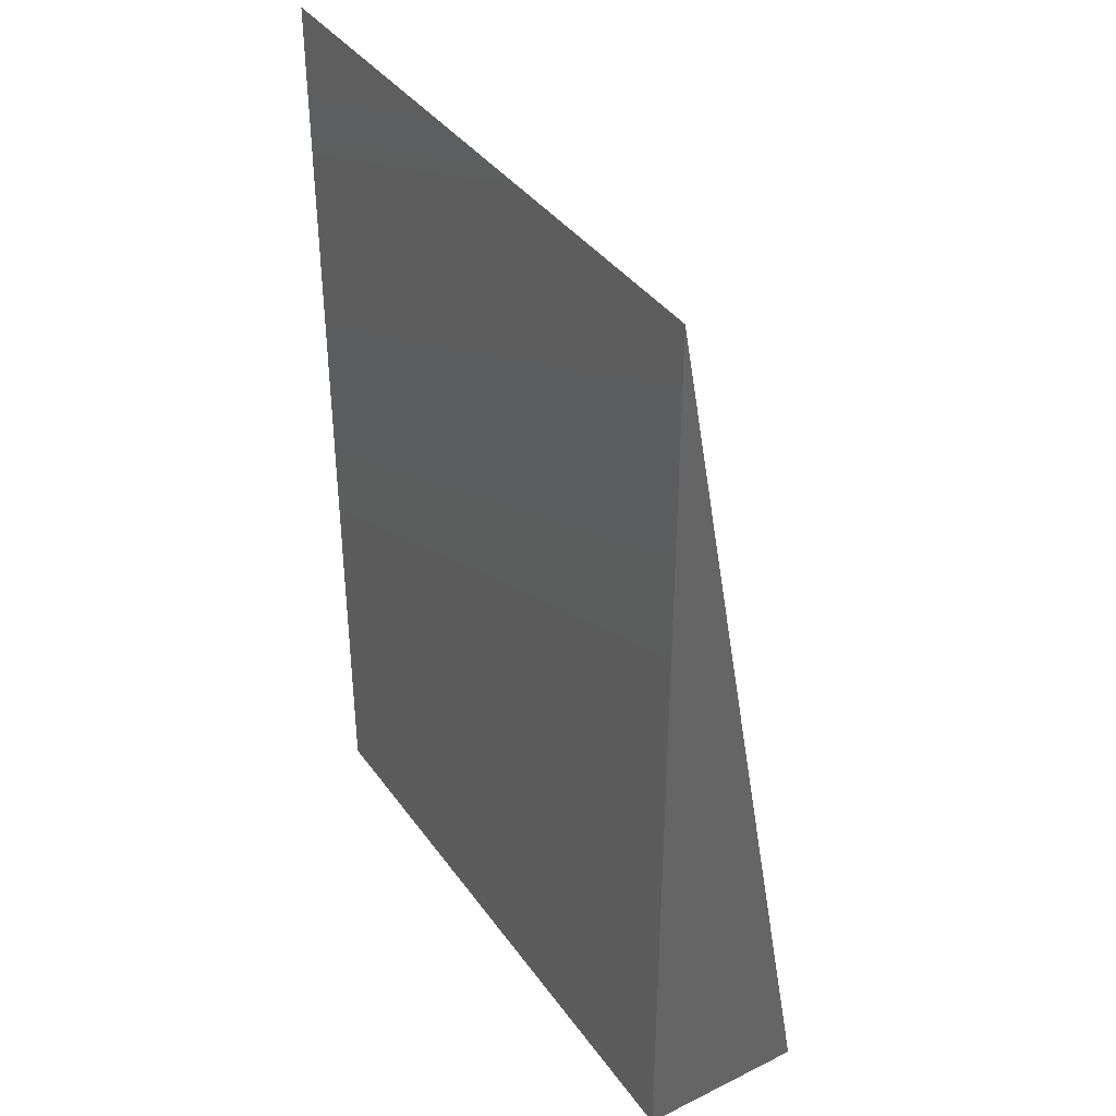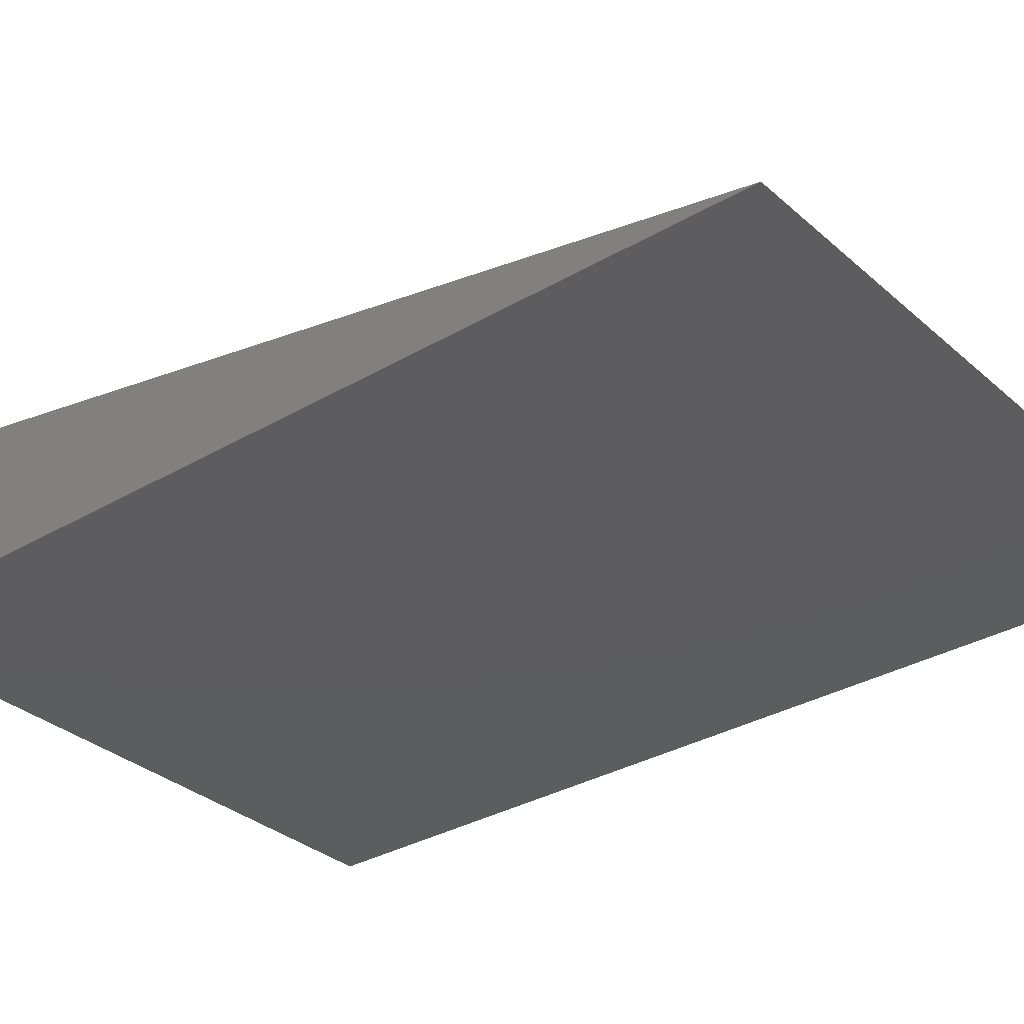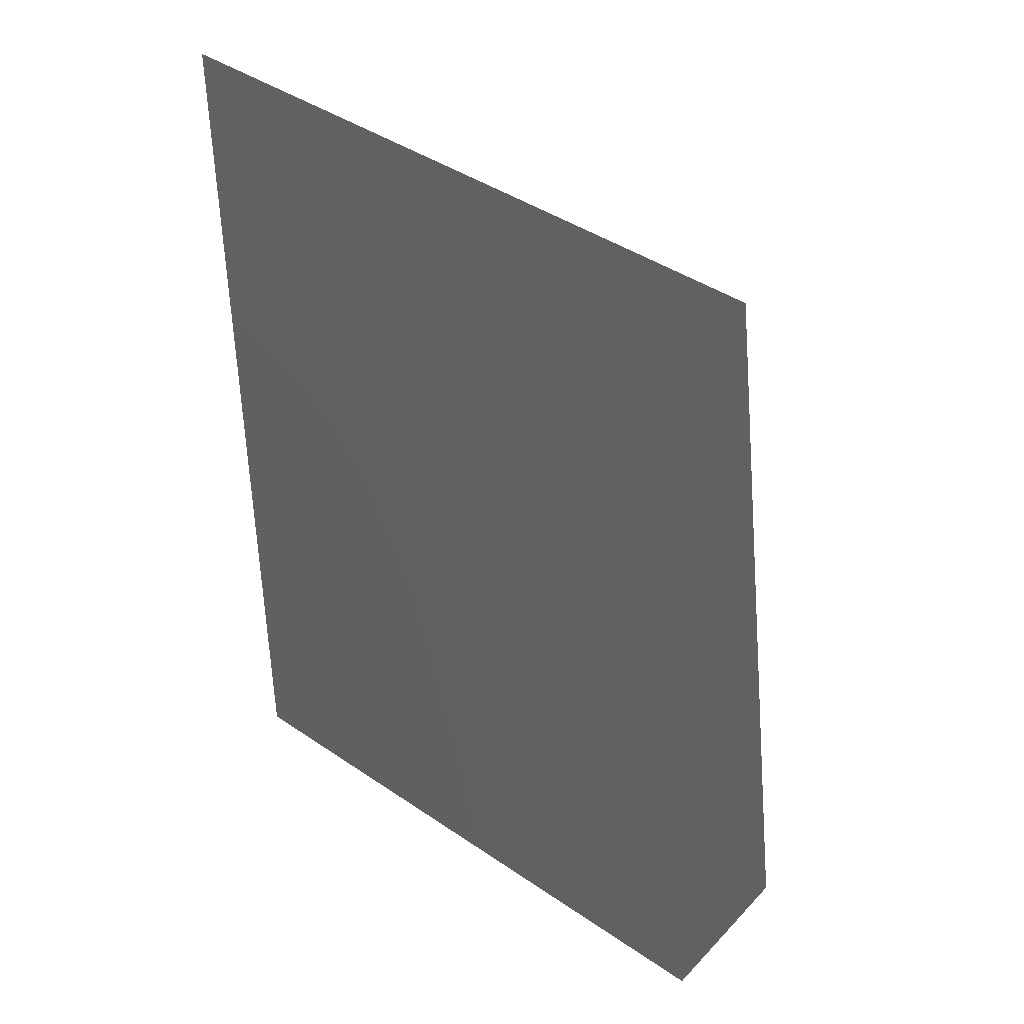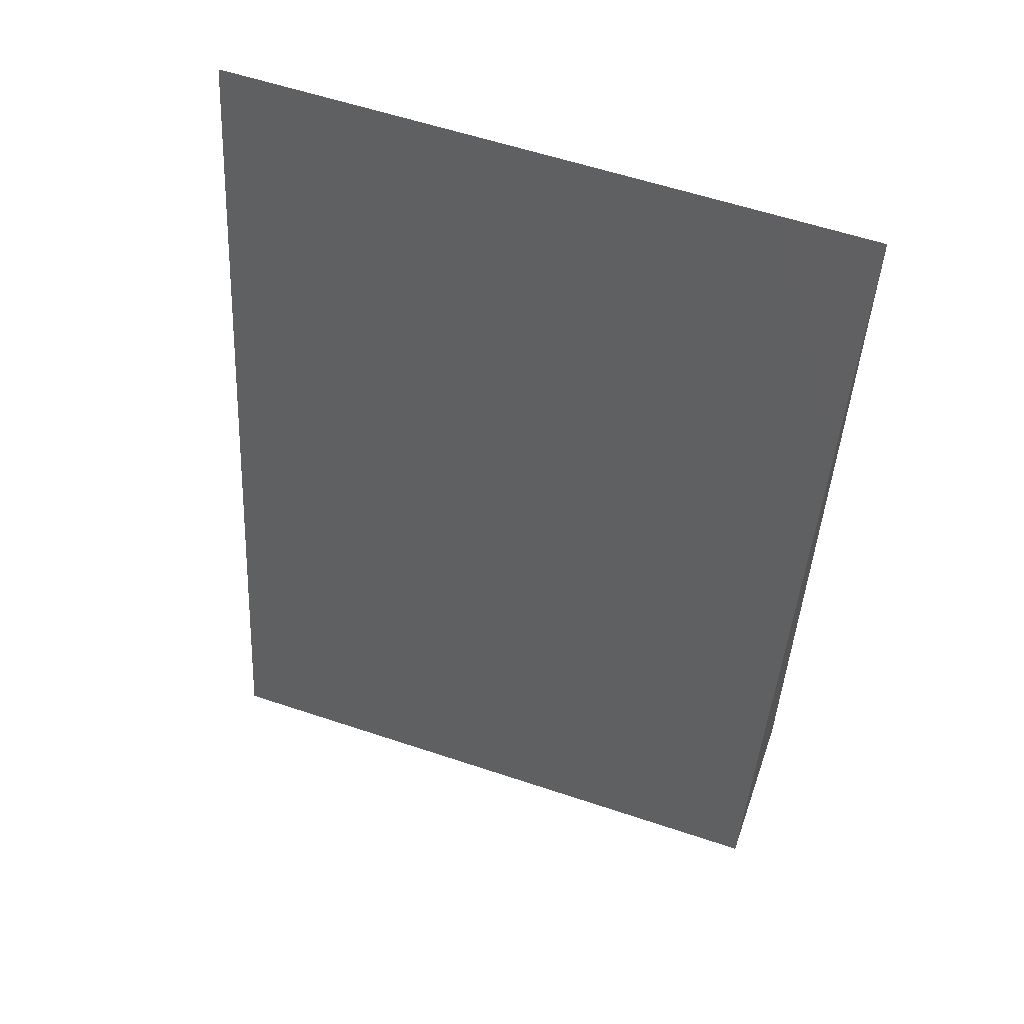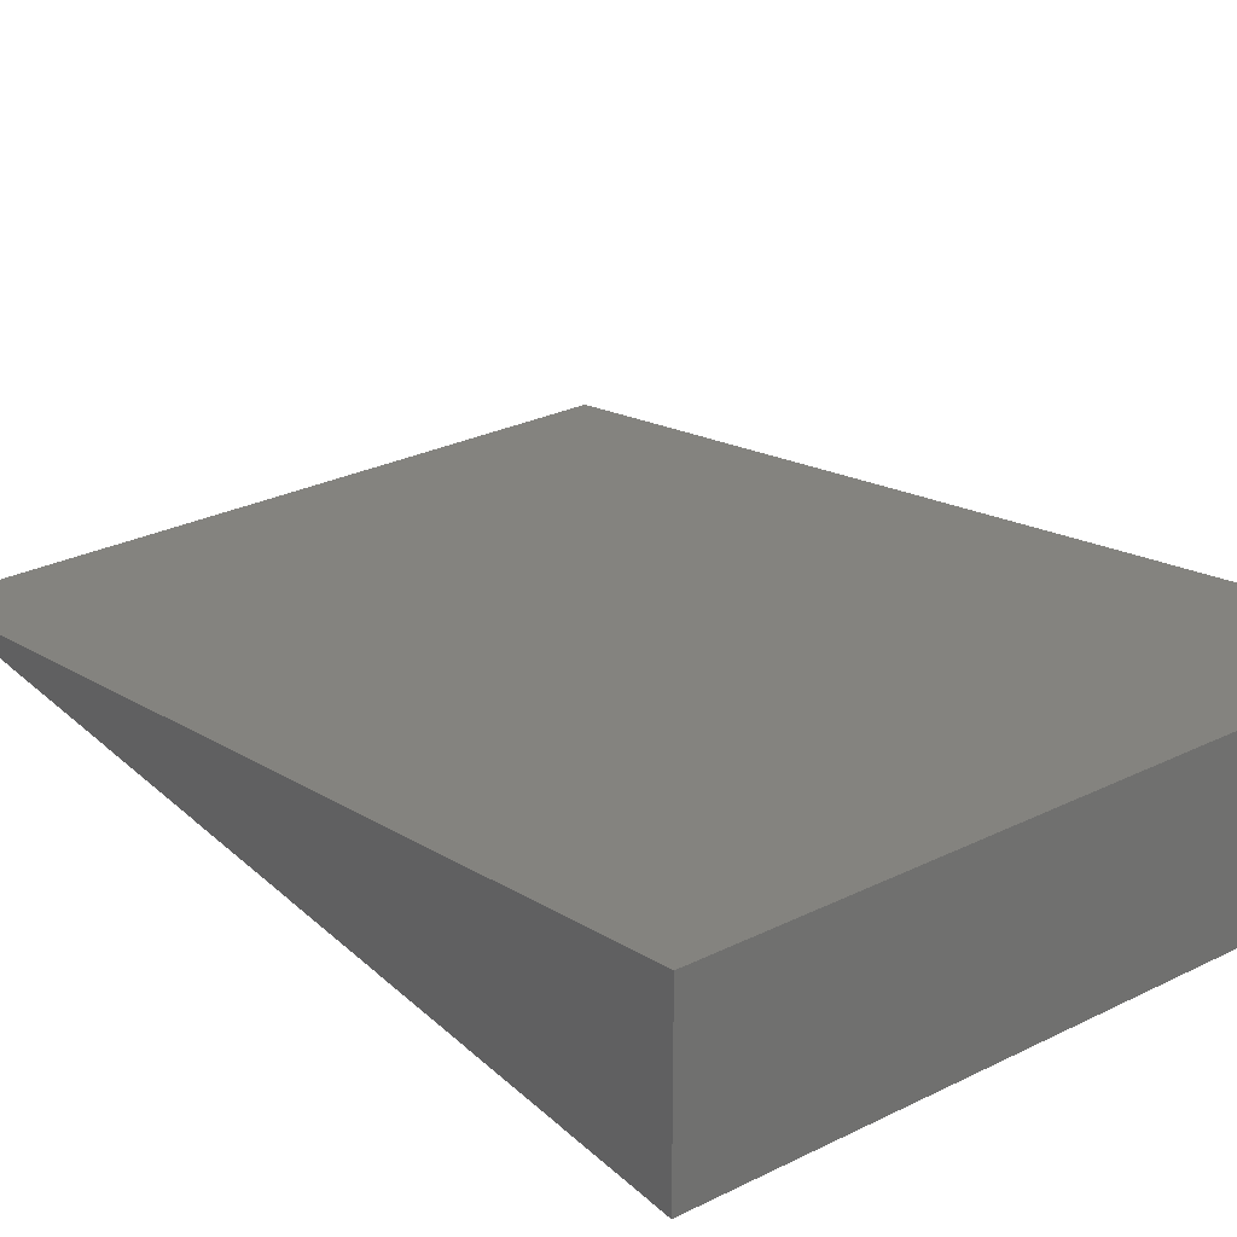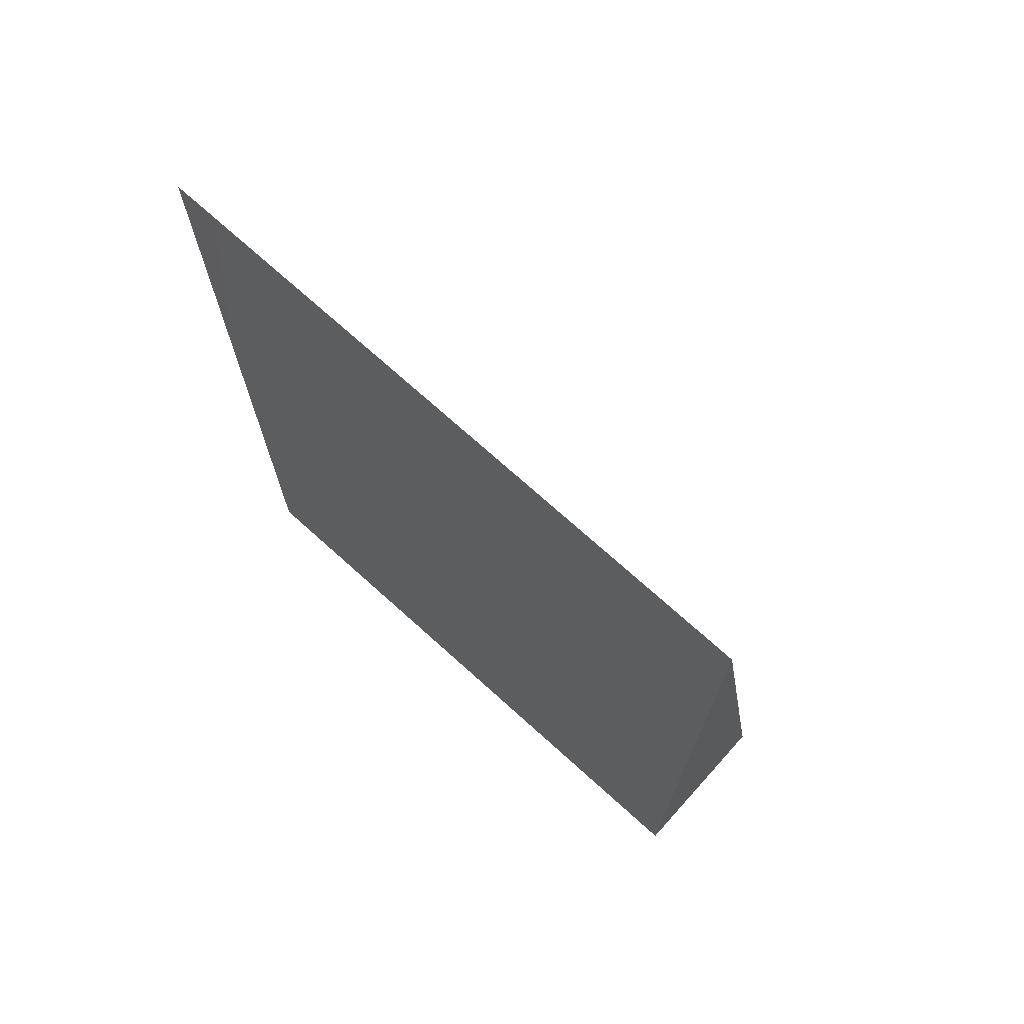
<metadata>
{"format":"stl","ext":"stl","renderer":"f3d","projection":"perspective","resolution":1024,"background":"white","views":[{"elev":38.8,"azim":-121.7,"up":"+Y"},{"elev":-32.3,"azim":129.4,"up":"+Z"},{"elev":42.4,"azim":-140.8,"up":"+Y"},{"elev":57.7,"azim":19.2,"up":"+Y"},{"elev":27.7,"azim":-36.7,"up":"+Z"},{"elev":72.6,"azim":-138.0,"up":"+Y"}]}
</metadata>
<code>
# stl→obj: 6 verts, 8 faces
v 68.92 -3.952 0
v 38.92 -48.95 0
v 38.92 -3.952 0
v 68.92 -48.95 0
v 38.92 -48.95 8
v 68.92 -48.95 8
f 1 2 3
f 2 1 4
f 3 2 5
f 1 6 4
f 6 2 4
f 2 6 5
f 6 3 5
f 3 6 1

</code>
